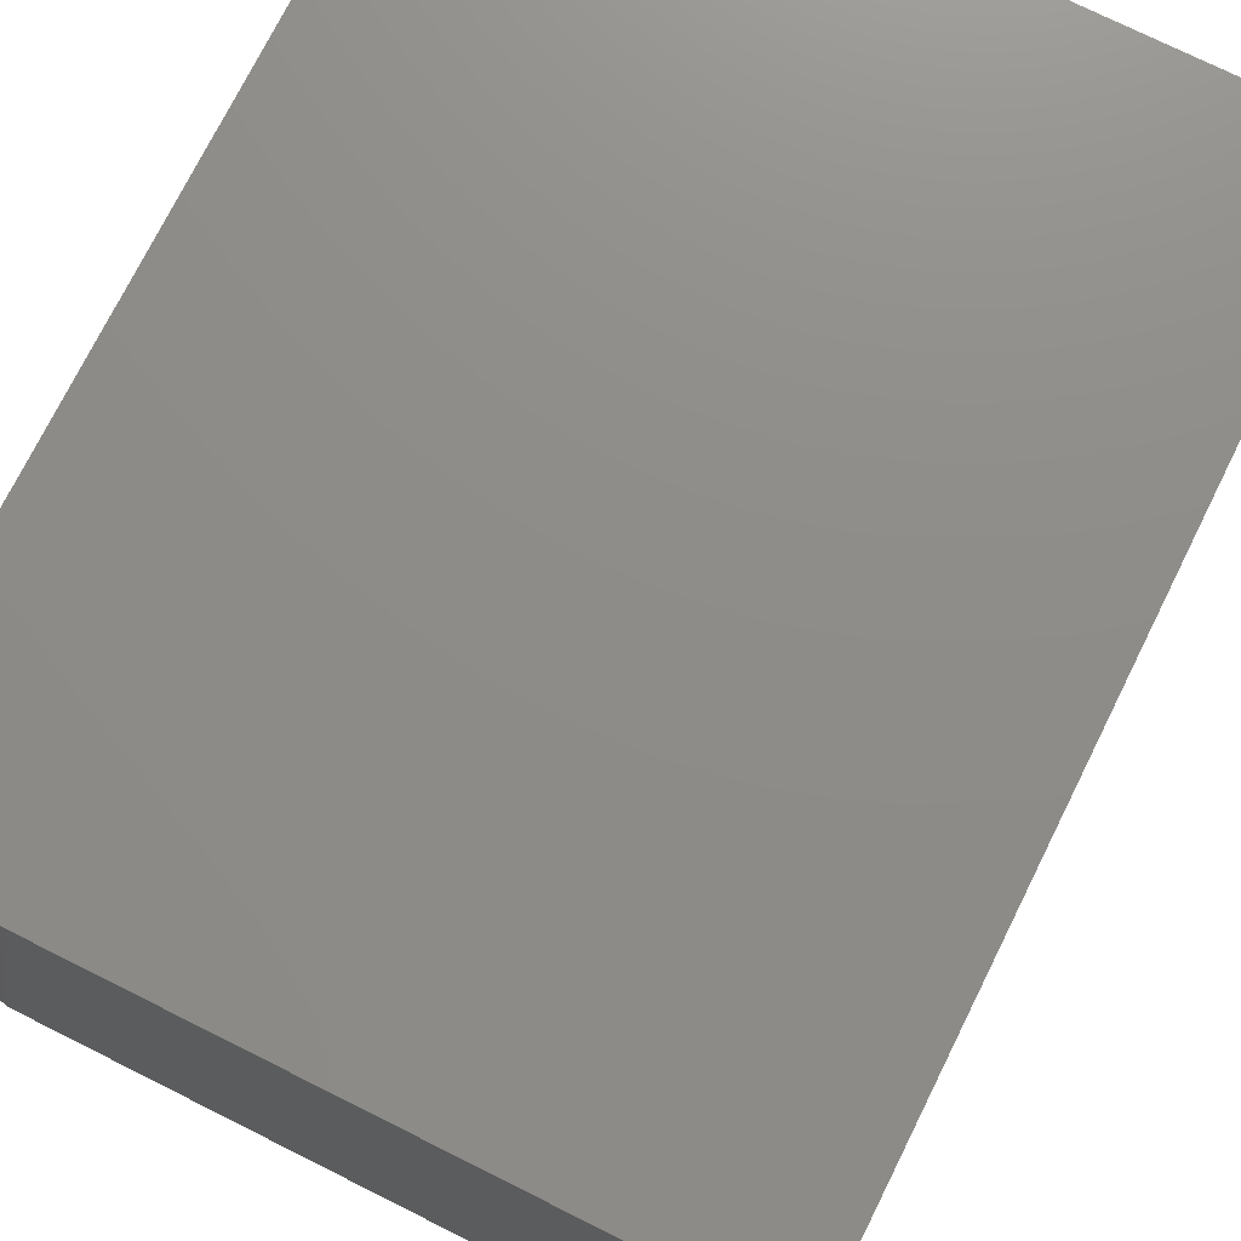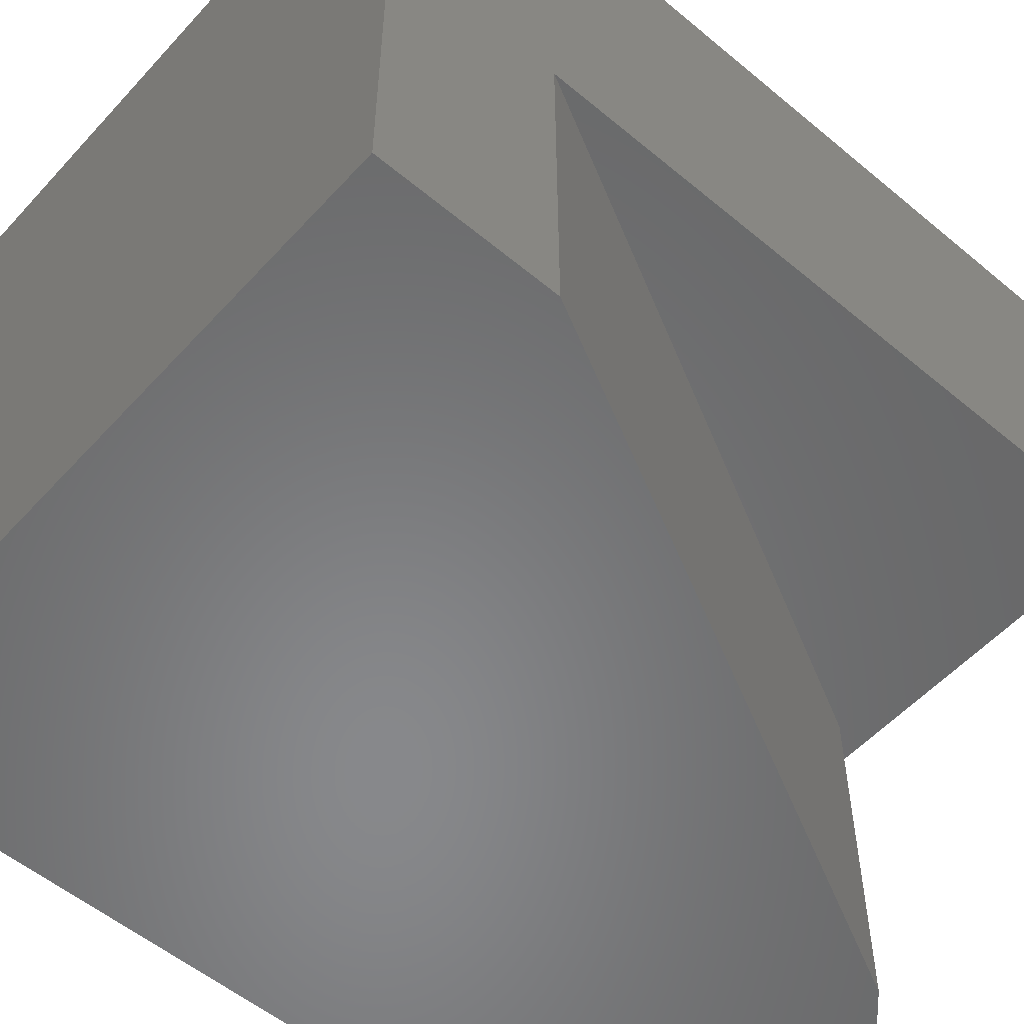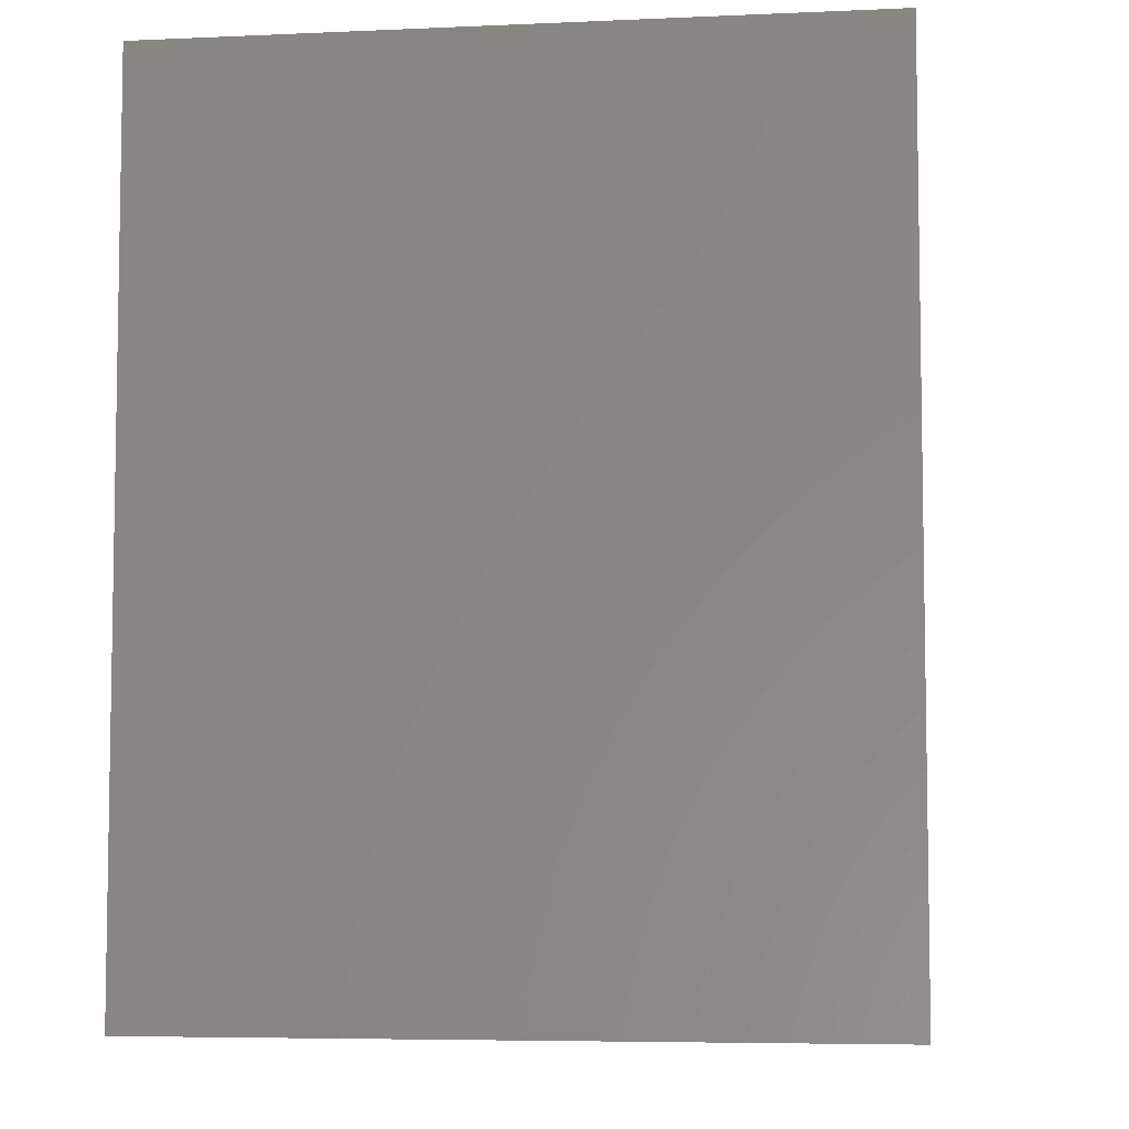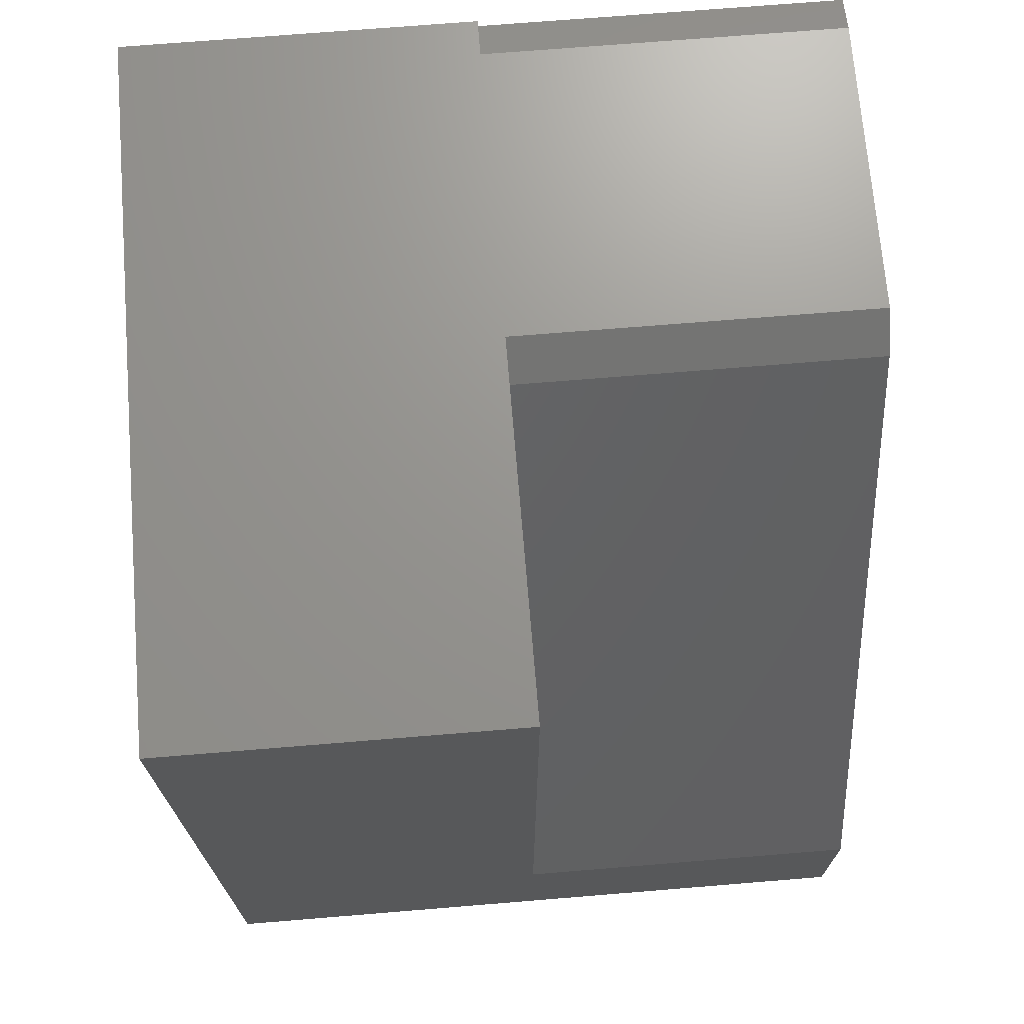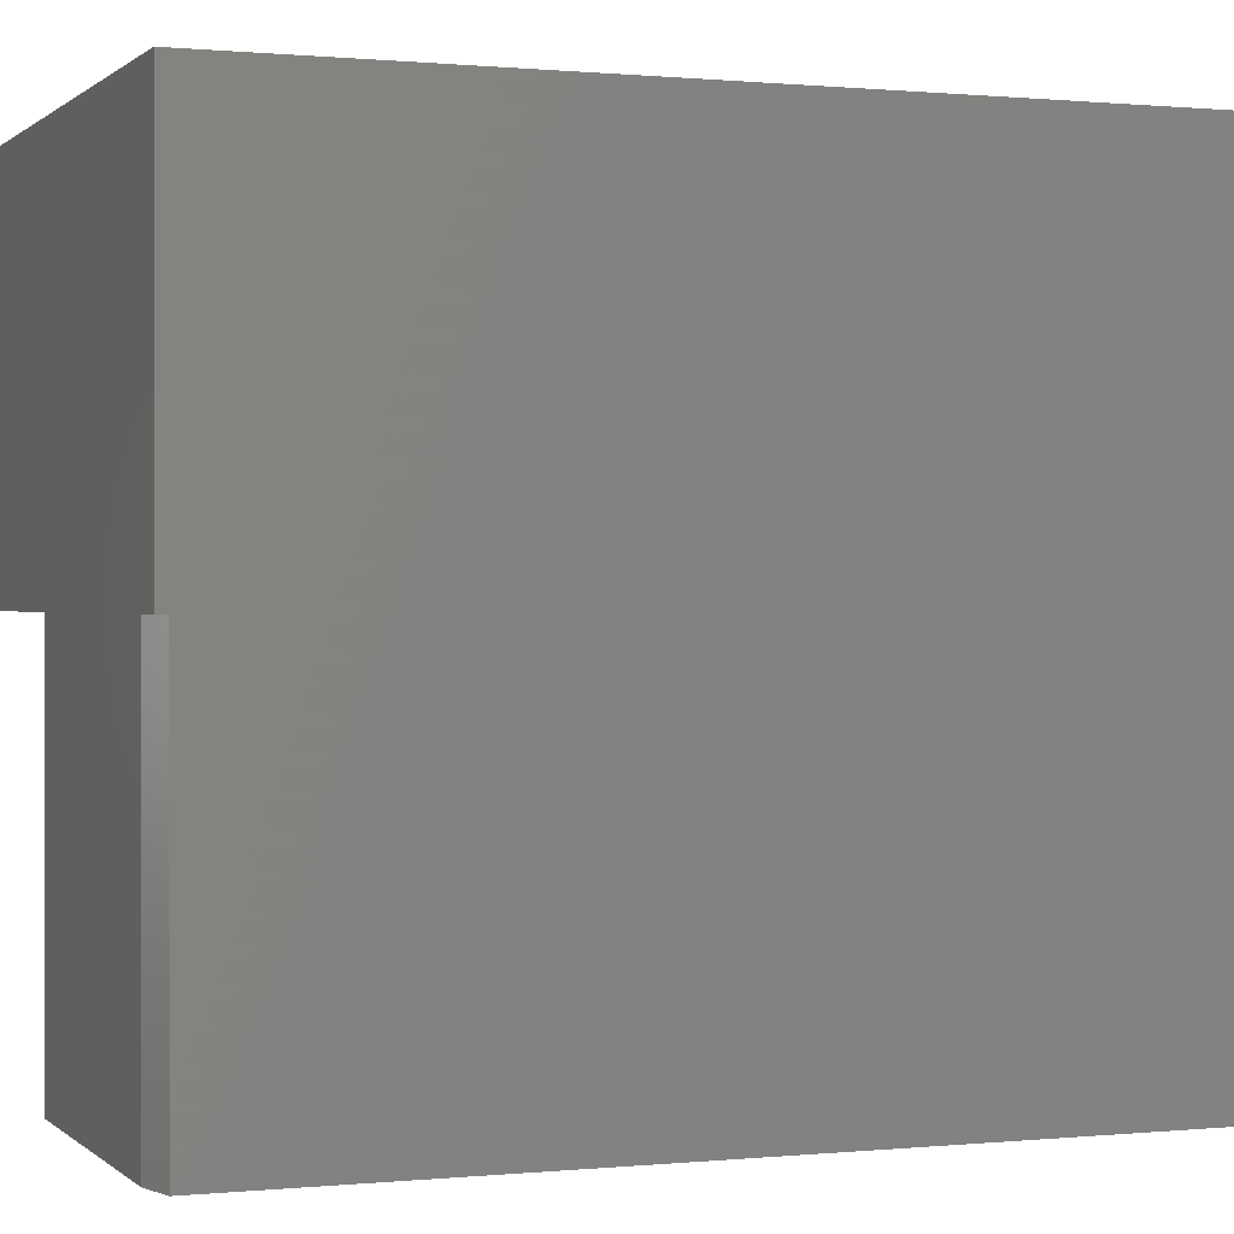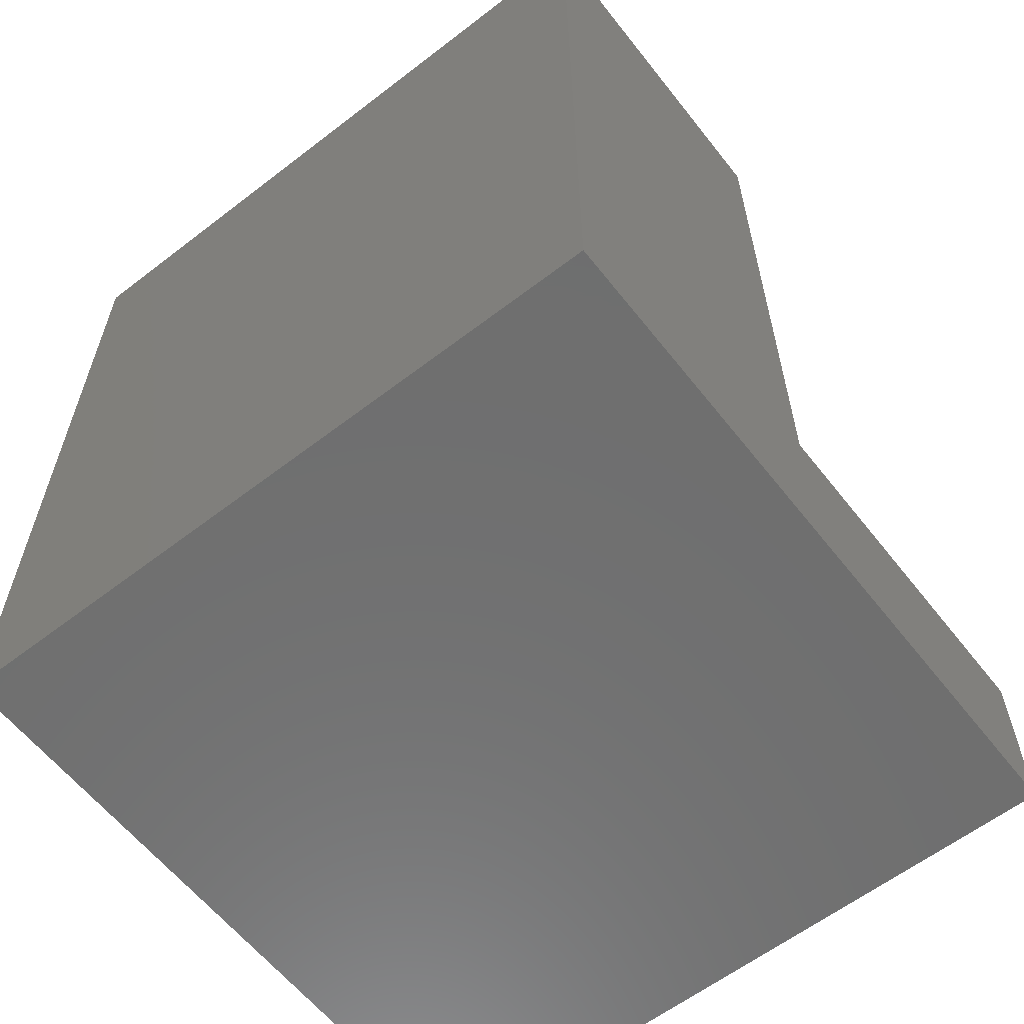
<metadata>
{"format":"stl","ext":"stl","renderer":"f3d","projection":"perspective","resolution":1024,"background":"white","views":[{"elev":74.6,"azim":-153.5,"up":"+Y"},{"elev":-54.8,"azim":-131.4,"up":"+Y"},{"elev":-6.0,"azim":-172.4,"up":"+Z"},{"elev":70.8,"azim":-94.7,"up":"+Z"},{"elev":0.4,"azim":68.9,"up":"+Y"},{"elev":-60.8,"azim":-141.9,"up":"+Z"}]}
</metadata>
<code>
# stl→obj: 18 verts, 32 faces
v 0 0 0
v 0.6 0 -3.674e-17
v 0 -0.6016 0
v 0.6 -0.6016 -3.674e-17
v 9.185e-18 -0.6016 0.15
v 9.185e-18 -0.2969 0.15
v 4.592e-17 0 0.75
v 4.592e-17 -0.2969 0.75
v 0.6 0 0.75
v 0.6 -0.2969 0.75
v 0.6 -0.2969 0.7422
v 0.6 -0.6016 0.7422
v 0.3156 -0.2969 0.75
v 0.5687 -0.2969 0.75
v 0.3156 -0.6016 0.75
v 0.5687 -0.6016 0.75
v 0.286 -0.6016 0.722
v 0.286 -0.2969 0.722
f 1 2 3
f 3 2 4
f 3 5 1
f 1 5 6
f 1 6 7
f 7 6 8
f 9 10 11
f 12 4 11
f 11 4 2
f 11 2 9
f 7 8 13
f 7 13 14
f 7 14 10
f 7 10 9
f 15 16 13
f 13 16 14
f 1 7 2
f 2 7 9
f 15 12 16
f 15 17 12
f 12 17 5
f 12 5 4
f 4 5 3
f 8 18 13
f 8 6 18
f 11 10 14
f 12 11 16
f 16 11 14
f 17 18 5
f 5 18 6
f 15 13 17
f 17 13 18

</code>
